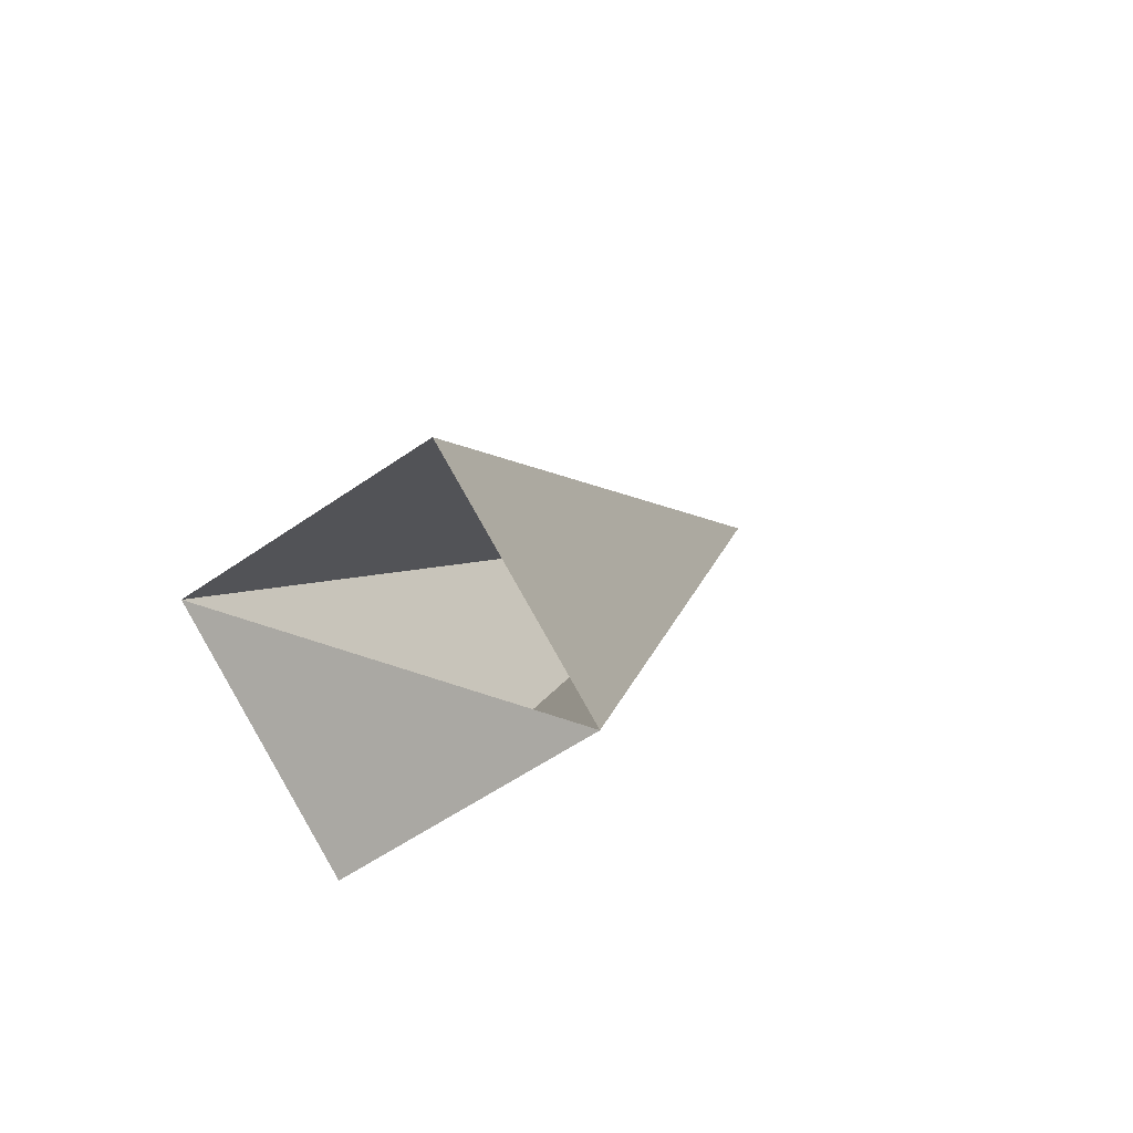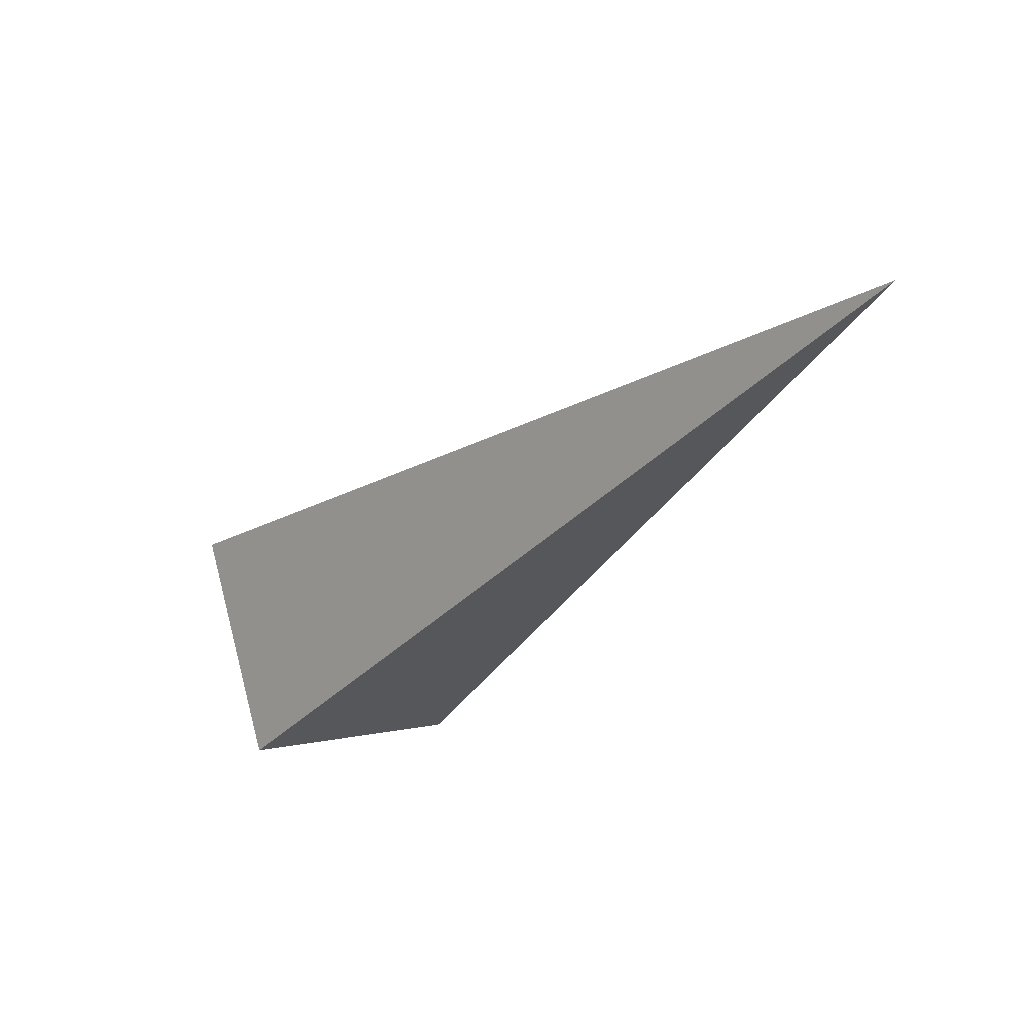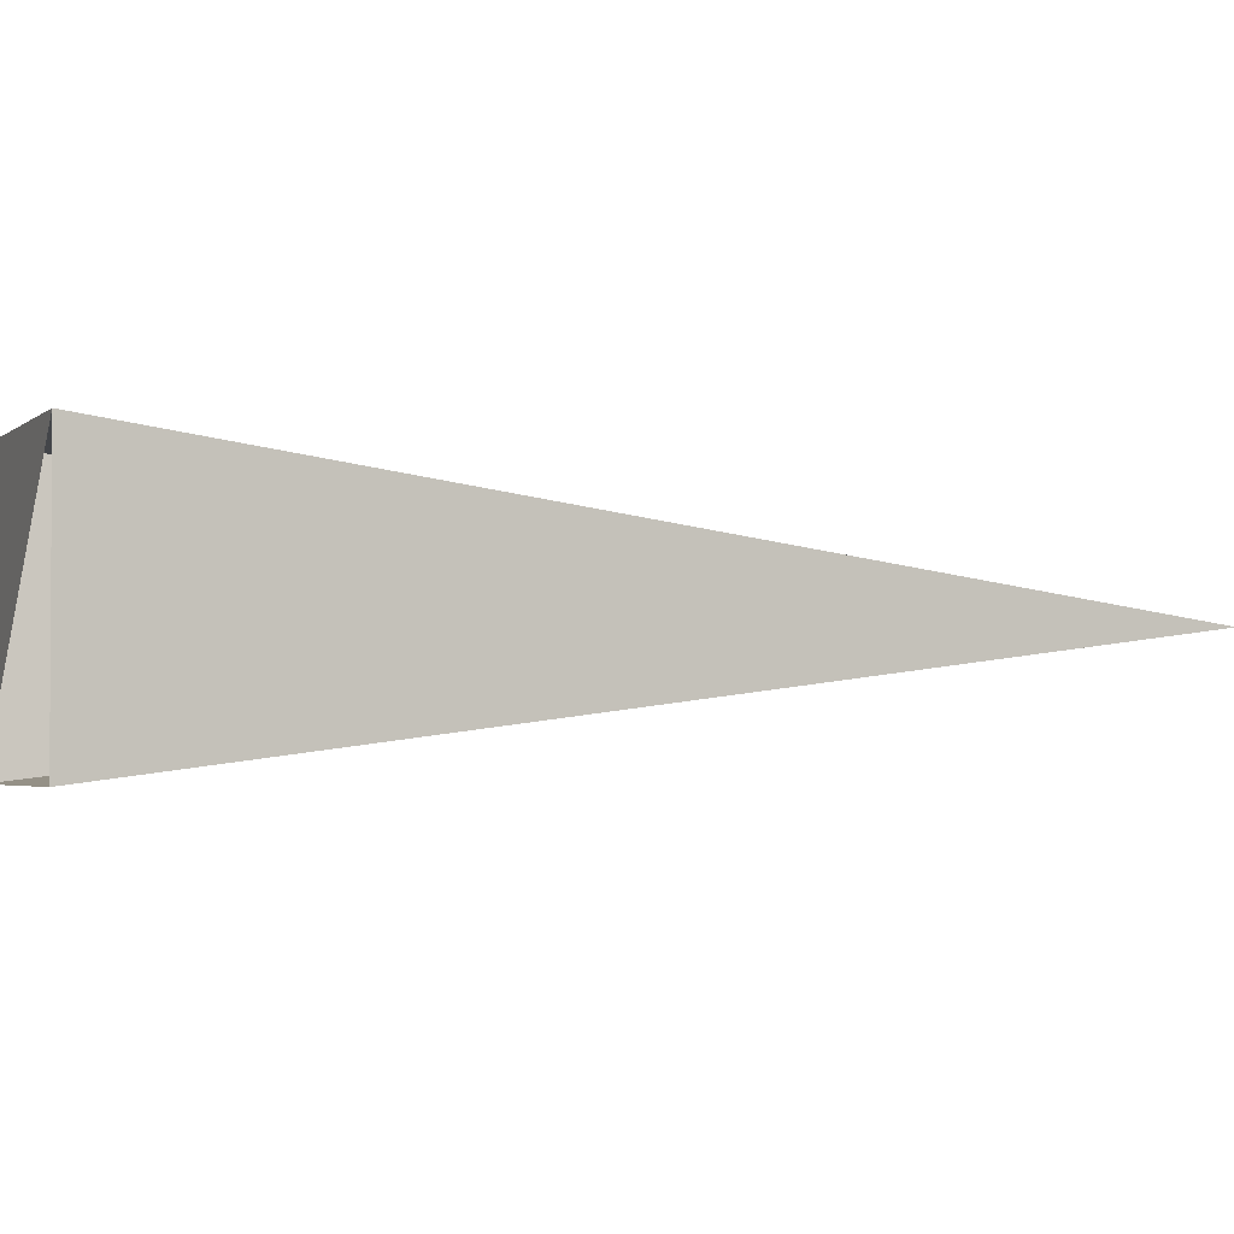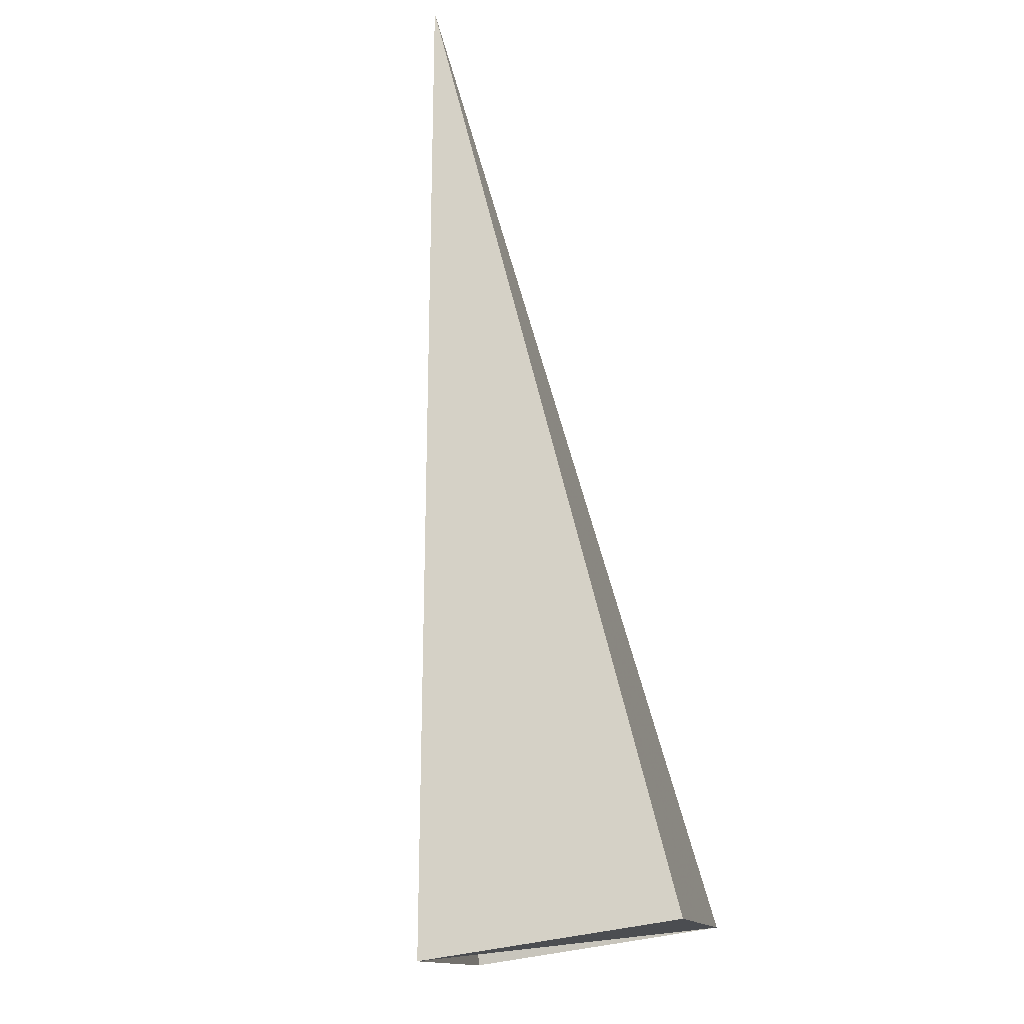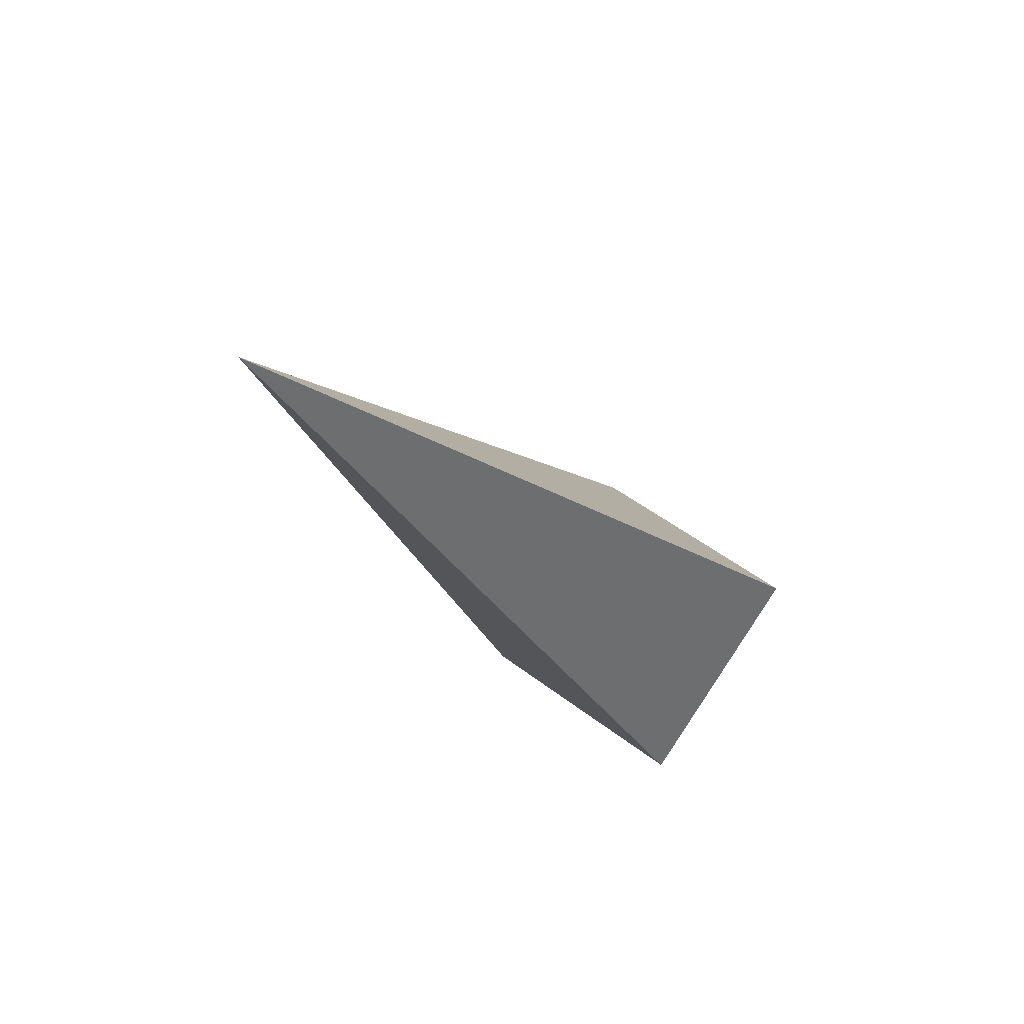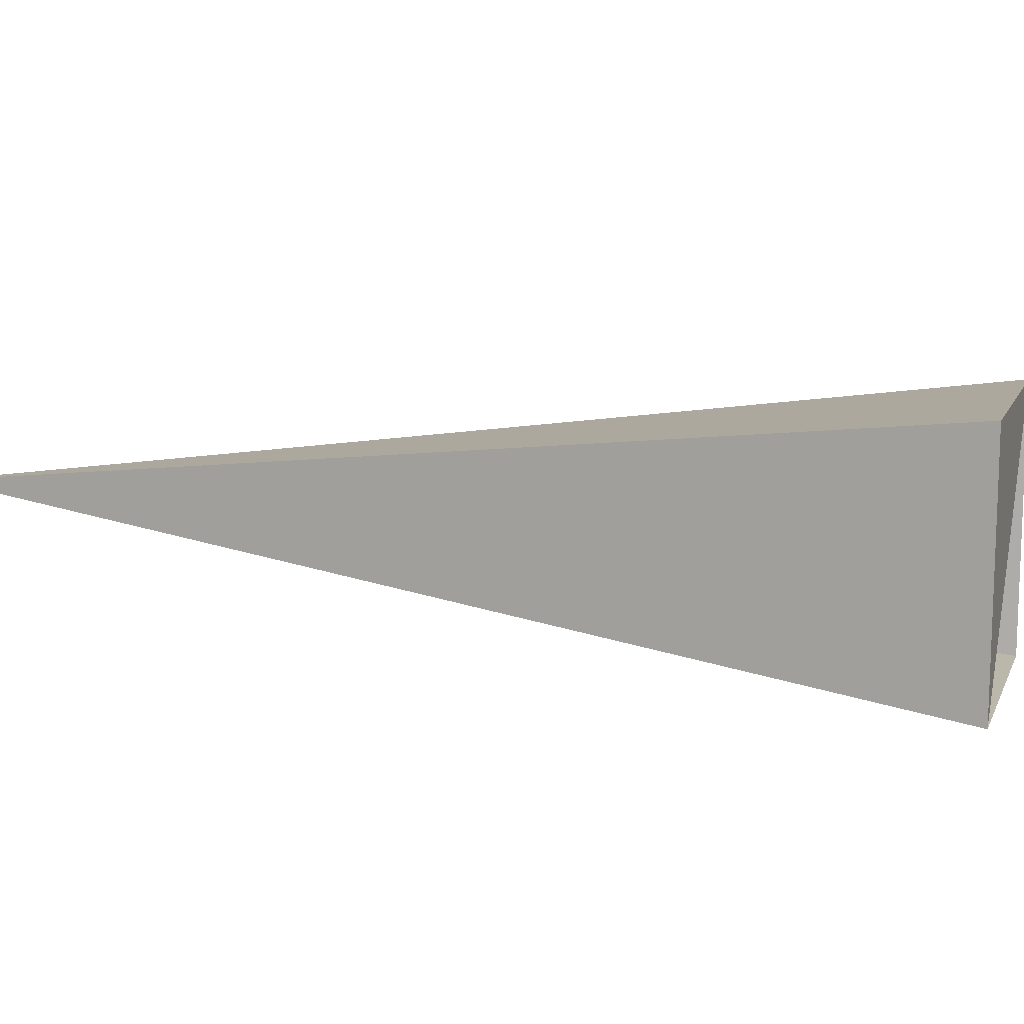
<metadata>
{"format":"obj","ext":"obj","renderer":"f3d","projection":"perspective","resolution":1024,"background":"white","views":[{"elev":-54.5,"azim":-52.8,"up":"+Z"},{"elev":75.5,"azim":-14.0,"up":"+Z"},{"elev":-3.1,"azim":-77.8,"up":"+Y"},{"elev":-47.7,"azim":105.3,"up":"+Z"},{"elev":47.0,"azim":131.8,"up":"+Z"},{"elev":11.2,"azim":140.5,"up":"+Y"}]}
</metadata>
<code>
o 2389391208224
v 5150 -152.6 -638.7
v 5150 -152.1 -638.7
v 5150 -152.3 -636.9
v 5150 -152.3 -636.9
v 5150 -152.1 -638.7
v 5149 -152.1 -638.5
v 5150 -152.3 -636.9
v 5150 -152.3 -636.9
v 5149 -152.1 -638.5
v 5149 -152.6 -638.5
v 5150 -152.3 -636.9
v 5150 -152.3 -636.9
v 5149 -152.6 -638.5
v 5150 -152.6 -638.7
v 5150 -152.3 -636.9
v 5150 -152.3 -636.9
v 5150 -152.6 -638.7
v 5150 -152.1 -638.7
v 5149 -152.1 -638.5
v 5149 -152.6 -638.5
f 1 2 3
f 5 6 7
f 9 10 11
f 13 14 15
f 17 18 19

</code>
